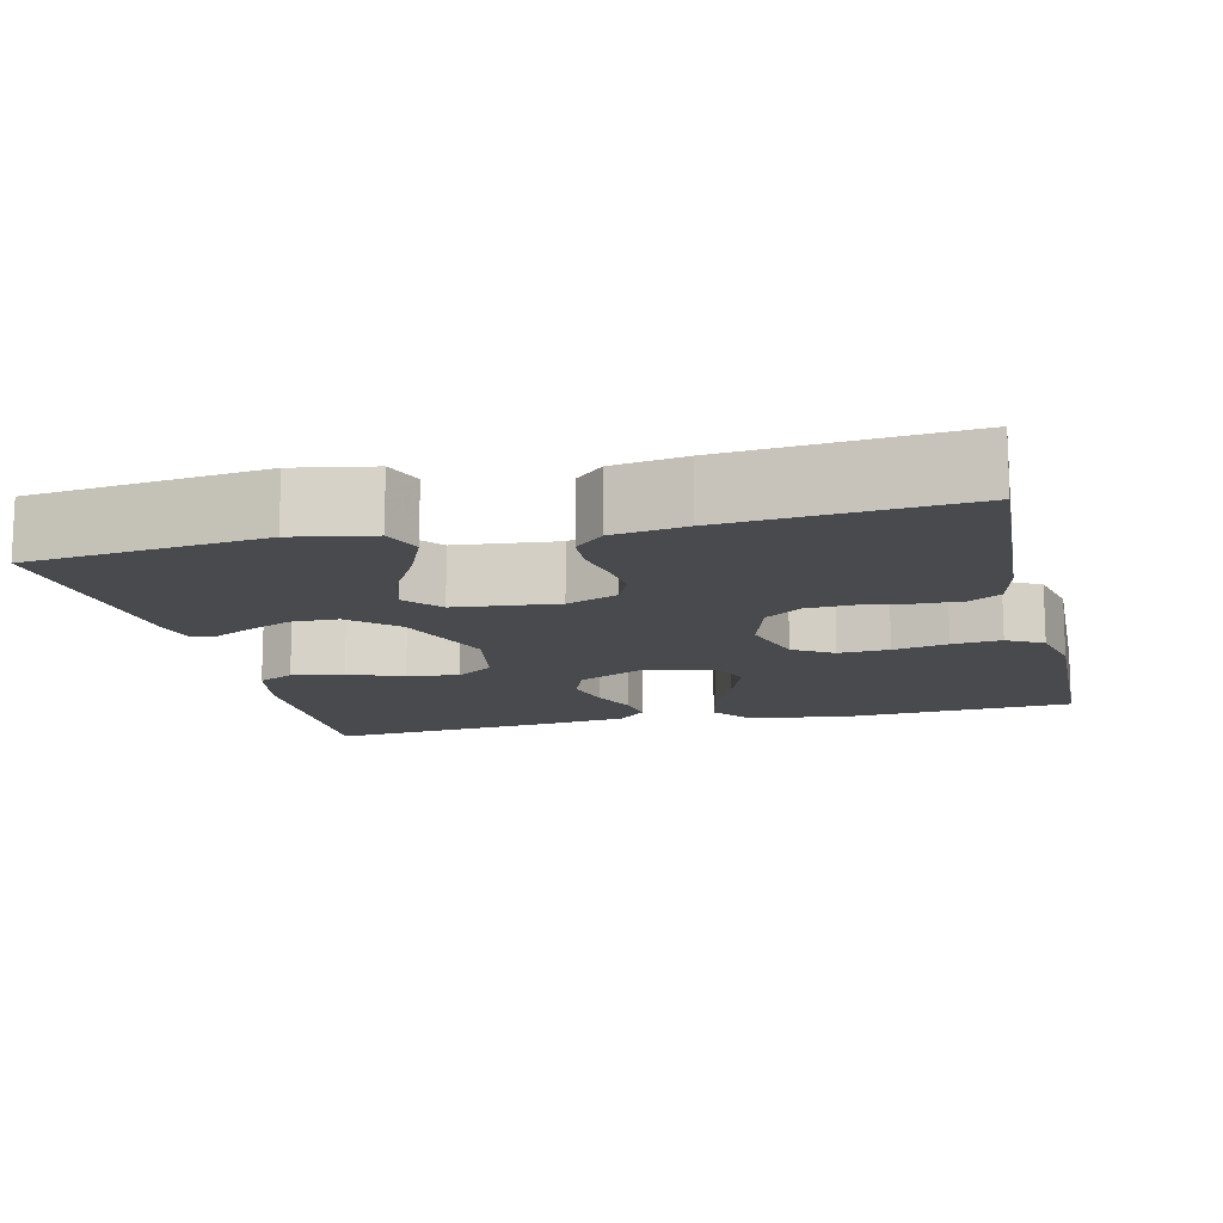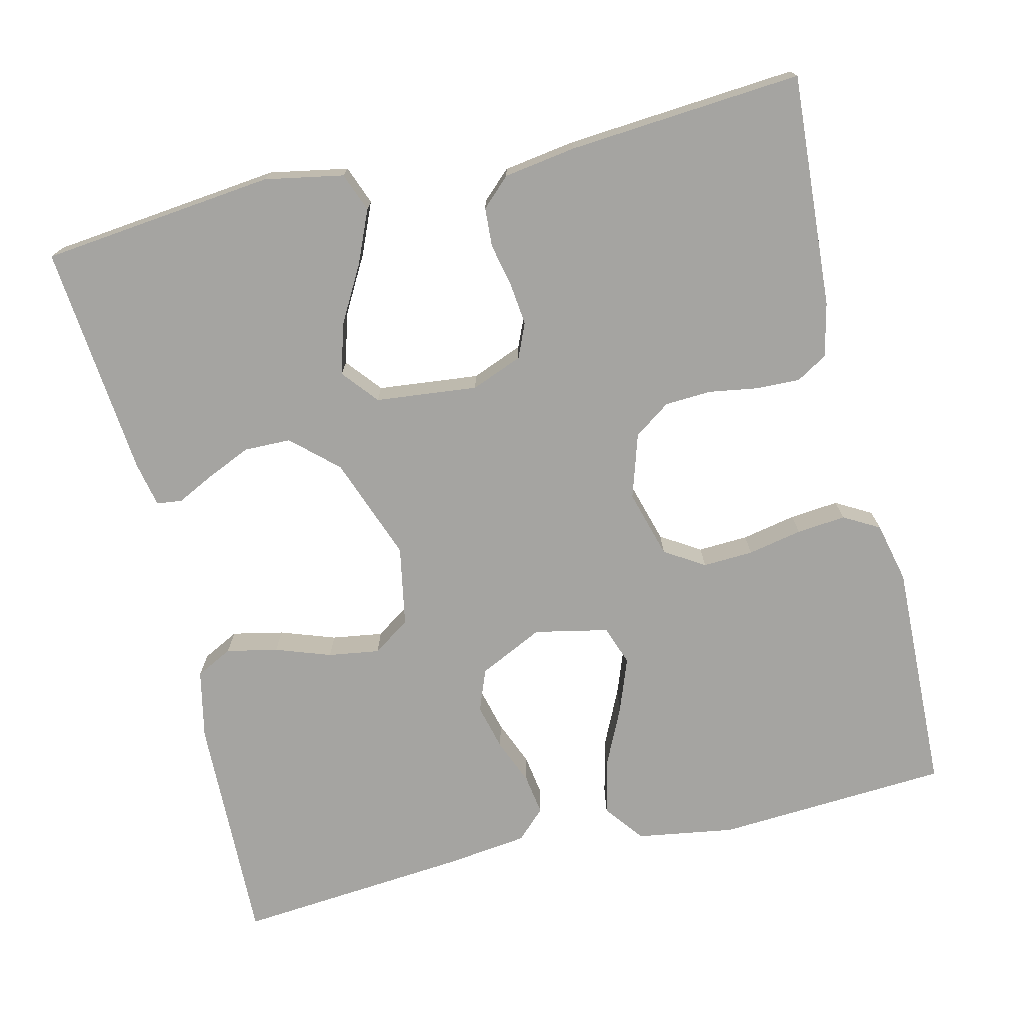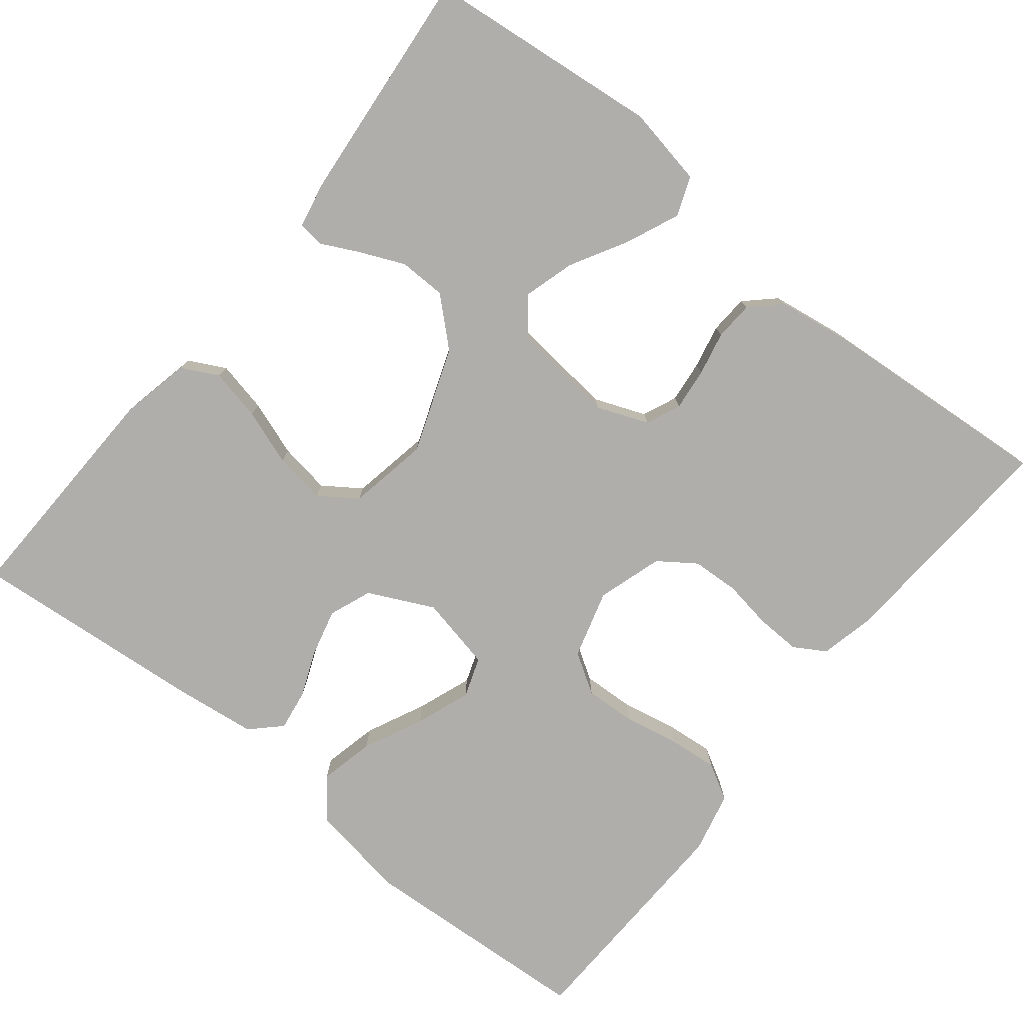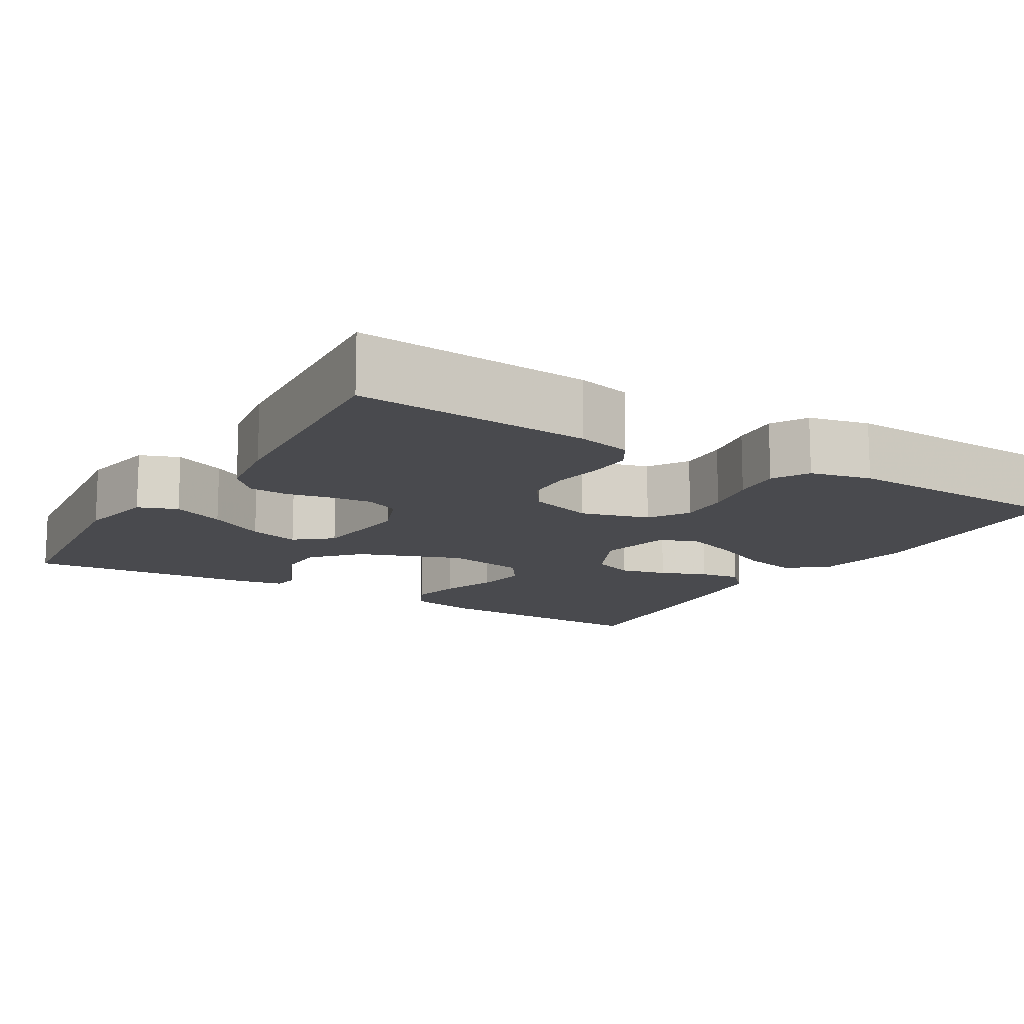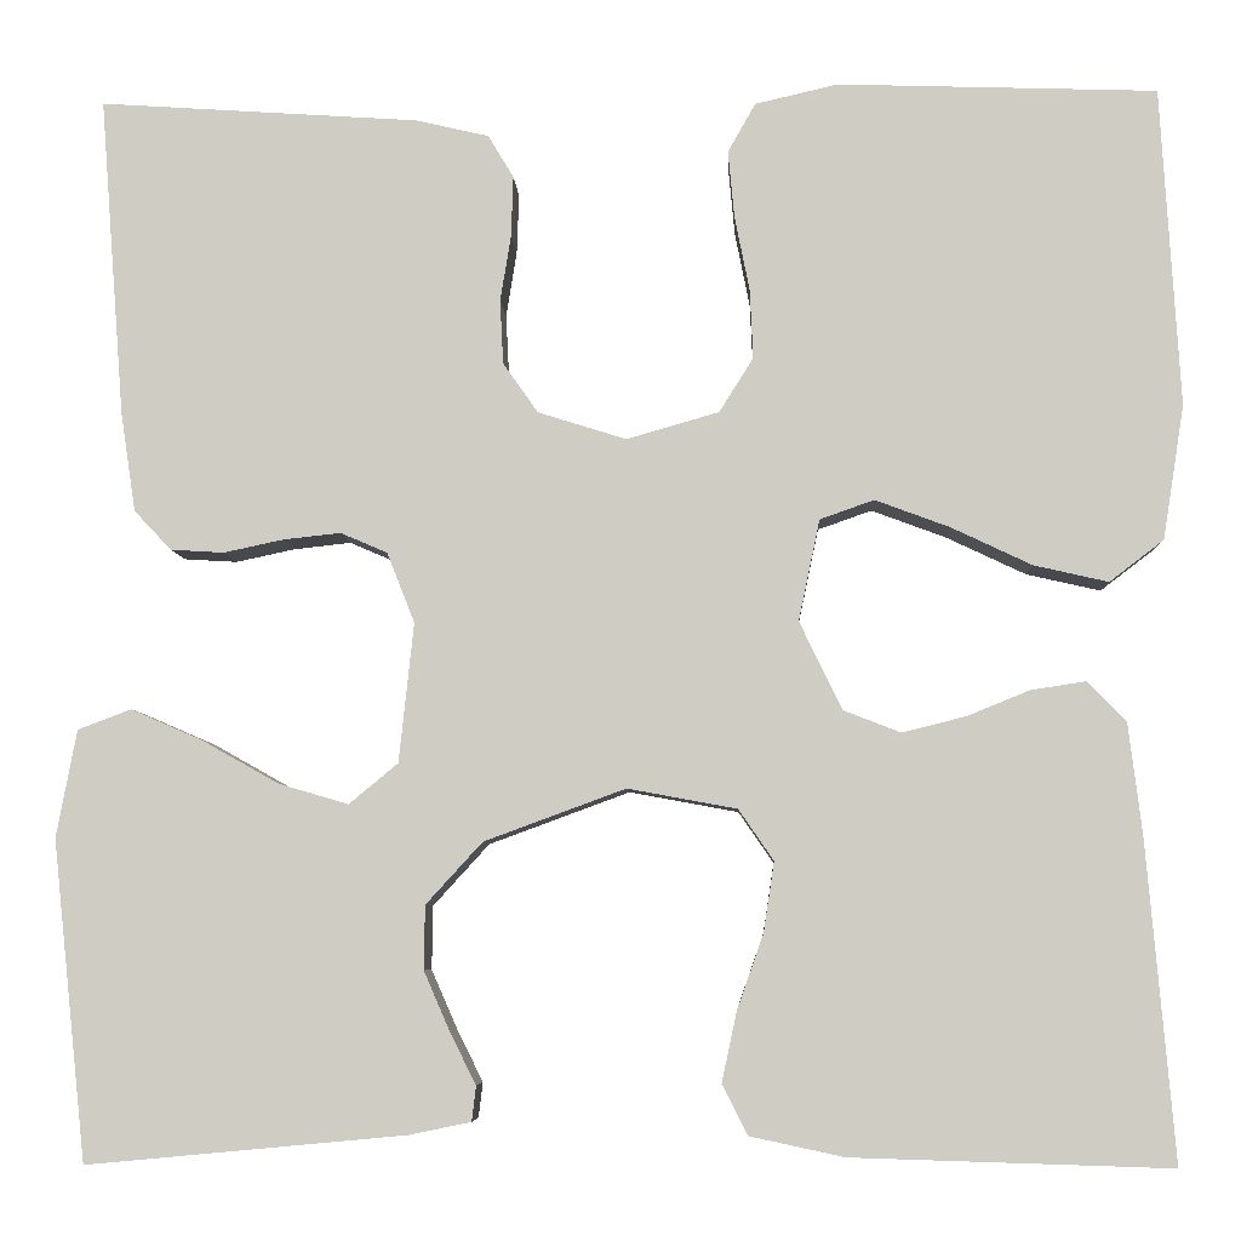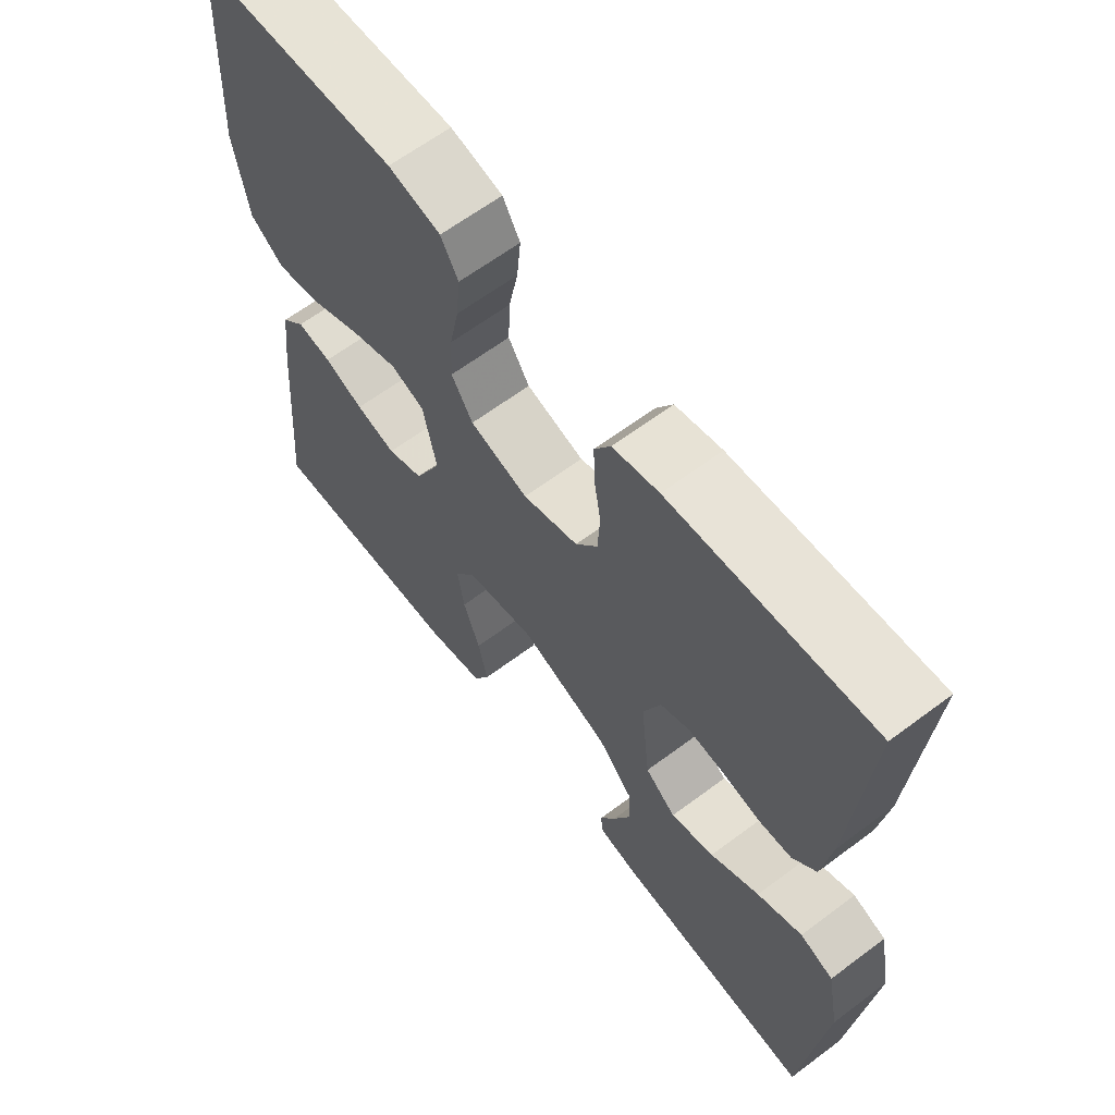
<metadata>
{"format":"obj","ext":"obj","renderer":"f3d","projection":"perspective","resolution":1024,"background":"white","views":[{"elev":-13.3,"azim":-76.4,"up":"+Y"},{"elev":-73.3,"azim":-76.5,"up":"+Y"},{"elev":-77.8,"azim":-128.7,"up":"+Y"},{"elev":-13.4,"azim":-31.2,"up":"+Y"},{"elev":-6.1,"azim":2.5,"up":"+Z"},{"elev":63.5,"azim":-127.1,"up":"+Z"}]}
</metadata>
<code>
v 0.5 0.07 -0.5
v 0.2 0.07 -0.491
v 0.111 0.07 -0.472
v 0.087 0.07 -0.425
v 0.101 0.07 -0.359
v 0.126 0.07 -0.288
v 0.136 0.07 -0.222
v 0.103 0.07 -0.174
v 0 0.07 -0.155
v -0.133 0.07 -0.204
v -0.186 0.07 -0.262
v -0.187 0.07 -0.322
v -0.162 0.07 -0.379
v -0.138 0.07 -0.427
v -0.142 0.07 -0.46
v -0.2 0.07 -0.472
v -0.5 0.07 -0.5
v -0.532 0.07 -0.2
v -0.513 0.07 -0.099
v -0.463 0.07 -0.08
v -0.396 0.07 -0.109
v -0.323 0.07 -0.15
v -0.258 0.07 -0.169
v -0.212 0.07 -0.131
v -0.198 0.07 0
v -0.224 0.07 0.066
v -0.268 0.07 0.085
v -0.322 0.07 0.079
v -0.378 0.07 0.067
v -0.428 0.07 0.07
v -0.463 0.07 0.107
v -0.477 0.07 0.2
v -0.5 0.07 0.5
v -0.2 0.07 0.48
v -0.131 0.07 0.464
v -0.107 0.07 0.424
v -0.109 0.07 0.367
v -0.119 0.07 0.305
v -0.116 0.07 0.245
v -0.083 0.07 0.198
v 0 0.07 0.172
v 0.087 0.07 0.197
v 0.119 0.07 0.248
v 0.116 0.07 0.313
v 0.102 0.07 0.383
v 0.096 0.07 0.446
v 0.122 0.07 0.492
v 0.2 0.07 0.51
v 0.5 0.07 0.5
v 0.518 0.07 0.2
v 0.498 0.07 0.074
v 0.447 0.07 0.035
v 0.377 0.07 0.051
v 0.301 0.07 0.087
v 0.231 0.07 0.113
v 0.18 0.07 0.095
v 0.16 0.07 0
v 0.2 0.07 -0.083
v 0.254 0.07 -0.104
v 0.314 0.07 -0.089
v 0.373 0.07 -0.065
v 0.425 0.07 -0.057
v 0.461 0.07 -0.094
v 0.474 0.07 -0.2
v 0.5 0 -0.5
v 0.2 0 -0.491
v 0.111 0 -0.472
v 0.087 0 -0.425
v 0.101 0 -0.359
v 0.126 0 -0.288
v 0.136 0 -0.222
v 0.103 0 -0.174
v 0 0 -0.155
v -0.133 0 -0.204
v -0.186 0 -0.262
v -0.187 0 -0.322
v -0.162 0 -0.379
v -0.138 0 -0.427
v -0.142 0 -0.46
v -0.2 0 -0.472
v -0.5 0 -0.5
v -0.532 0 -0.2
v -0.513 0 -0.099
v -0.463 0 -0.08
v -0.396 0 -0.109
v -0.323 0 -0.15
v -0.258 0 -0.169
v -0.212 0 -0.131
v -0.198 0 0
v -0.224 0 0.066
v -0.268 0 0.085
v -0.322 0 0.079
v -0.378 0 0.067
v -0.428 0 0.07
v -0.463 0 0.107
v -0.477 0 0.2
v -0.5 0 0.5
v -0.2 0 0.48
v -0.131 0 0.464
v -0.107 0 0.424
v -0.109 0 0.367
v -0.119 0 0.305
v -0.116 0 0.245
v -0.083 0 0.198
v 0 0 0.172
v 0.087 0 0.197
v 0.119 0 0.248
v 0.116 0 0.313
v 0.102 0 0.383
v 0.096 0 0.446
v 0.122 0 0.492
v 0.2 0 0.51
v 0.5 0 0.5
v 0.518 0 0.2
v 0.498 0 0.074
v 0.447 0 0.035
v 0.377 0 0.051
v 0.301 0 0.087
v 0.231 0 0.113
v 0.18 0 0.095
v 0.16 0 0
v 0.2 0 -0.083
v 0.254 0 -0.104
v 0.314 0 -0.089
v 0.373 0 -0.065
v 0.425 0 -0.057
v 0.461 0 -0.094
v 0.474 0 -0.2
f 60 61 62 63
f 59 60 63 64
f 58 59 64 1
f 51 52 53 54
f 51 54 55
f 50 51 55
f 49 50 55
f 48 49 55 56
f 44 45 46 47
f 43 44 47 48
f 35 36 37 38
f 35 38 39
f 34 35 39
f 33 34 39
f 32 33 39 40
f 28 29 30 31
f 27 28 31 32
f 26 27 32 40
f 19 20 21 22
f 19 22 23
f 18 19 23
f 17 18 23
f 16 17 23 24
f 13 14 15 16
f 12 13 16
f 11 12 16 24
f 3 4 5 6
f 3 6 7
f 58 1 2 3
f 57 58 3 7
f 43 48 56 57
f 42 43 57 7
f 25 26 40 41
f 10 11 24 25
f 9 10 25 41
f 8 9 41 42
f 7 8 42
f 127 126 125 124
f 128 127 124 123
f 65 128 123 122
f 118 117 116 115
f 119 118 115
f 119 115 114
f 119 114 113
f 120 119 113 112
f 111 110 109 108
f 112 111 108 107
f 102 101 100 99
f 103 102 99
f 103 99 98
f 103 98 97
f 104 103 97 96
f 95 94 93 92
f 96 95 92 91
f 104 96 91 90
f 86 85 84 83
f 87 86 83
f 87 83 82
f 87 82 81
f 88 87 81 80
f 80 79 78 77
f 80 77 76
f 88 80 76 75
f 70 69 68 67
f 71 70 67
f 67 66 65 122
f 71 67 122 121
f 121 120 112 107
f 71 121 107 106
f 105 104 90 89
f 89 88 75 74
f 105 89 74 73
f 106 105 73 72
f 106 72 71
f 1 65 66 2
f 2 66 67 3
f 3 67 68 4
f 4 68 69 5
f 5 69 70 6
f 6 70 71 7
f 7 71 72 8
f 8 72 73 9
f 9 73 74 10
f 10 74 75 11
f 11 75 76 12
f 12 76 77 13
f 13 77 78 14
f 14 78 79 15
f 15 79 80 16
f 16 80 81 17
f 17 81 82 18
f 18 82 83 19
f 19 83 84 20
f 20 84 85 21
f 21 85 86 22
f 22 86 87 23
f 23 87 88 24
f 24 88 89 25
f 25 89 90 26
f 26 90 91 27
f 27 91 92 28
f 28 92 93 29
f 29 93 94 30
f 30 94 95 31
f 31 95 96 32
f 32 96 97 33
f 33 97 98 34
f 34 98 99 35
f 35 99 100 36
f 36 100 101 37
f 37 101 102 38
f 38 102 103 39
f 39 103 104 40
f 40 104 105 41
f 41 105 106 42
f 42 106 107 43
f 43 107 108 44
f 44 108 109 45
f 45 109 110 46
f 46 110 111 47
f 47 111 112 48
f 48 112 113 49
f 49 113 114 50
f 50 114 115 51
f 51 115 116 52
f 52 116 117 53
f 53 117 118 54
f 54 118 119 55
f 55 119 120 56
f 56 120 121 57
f 57 121 122 58
f 58 122 123 59
f 59 123 124 60
f 60 124 125 61
f 61 125 126 62
f 62 126 127 63
f 63 127 128 64
f 64 128 65 1

</code>
